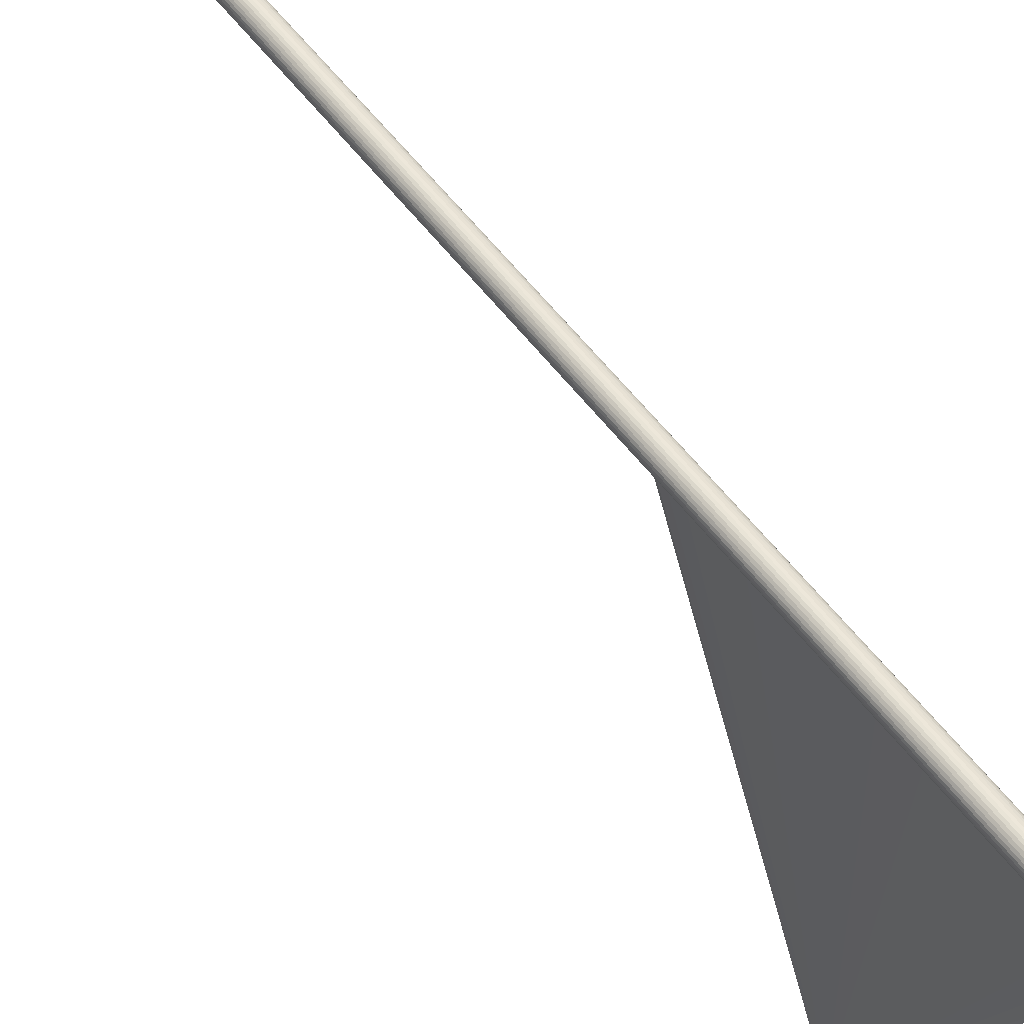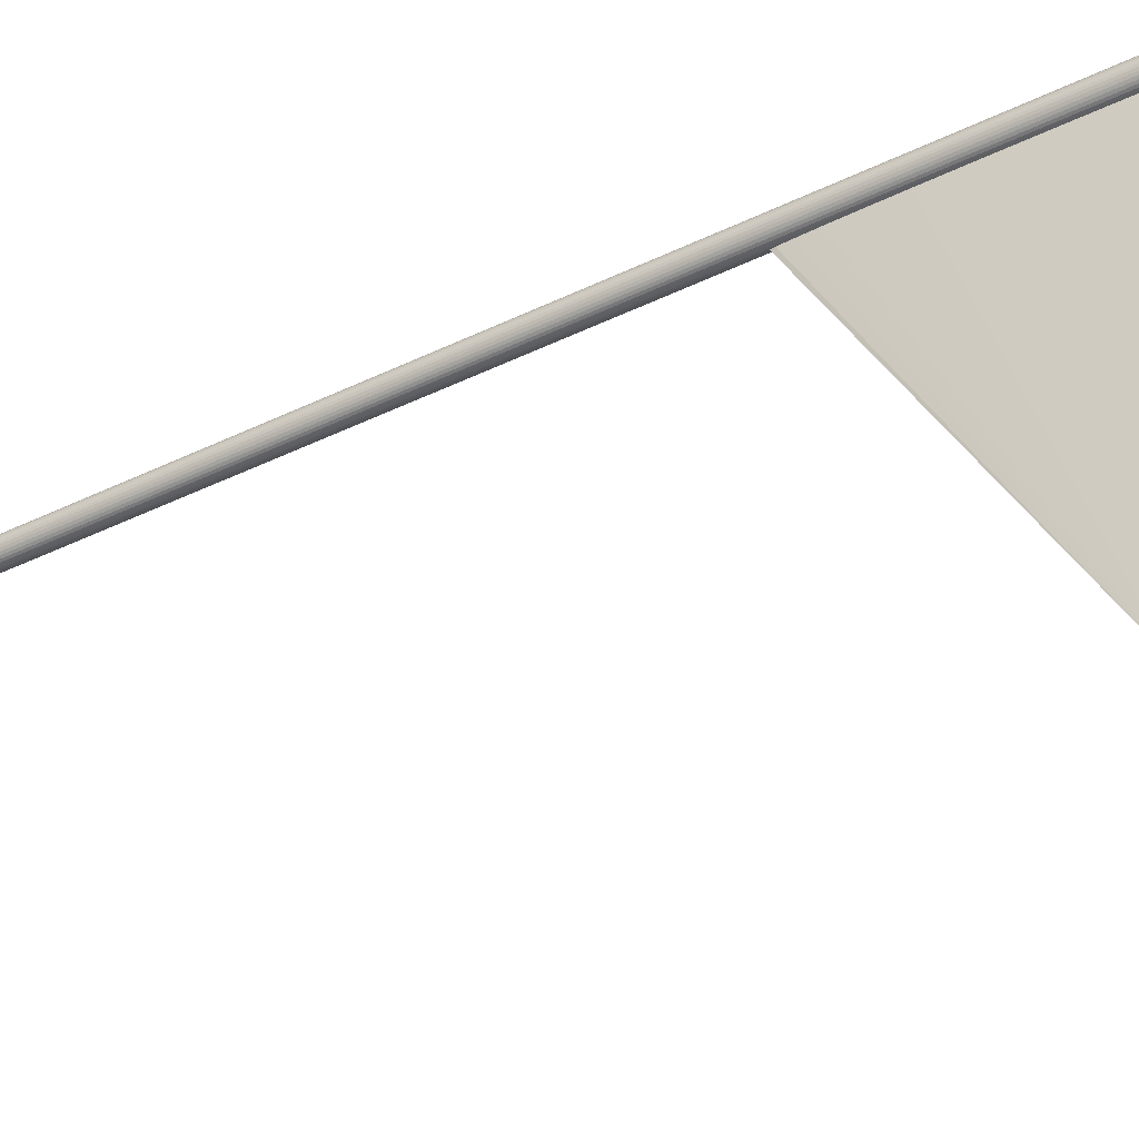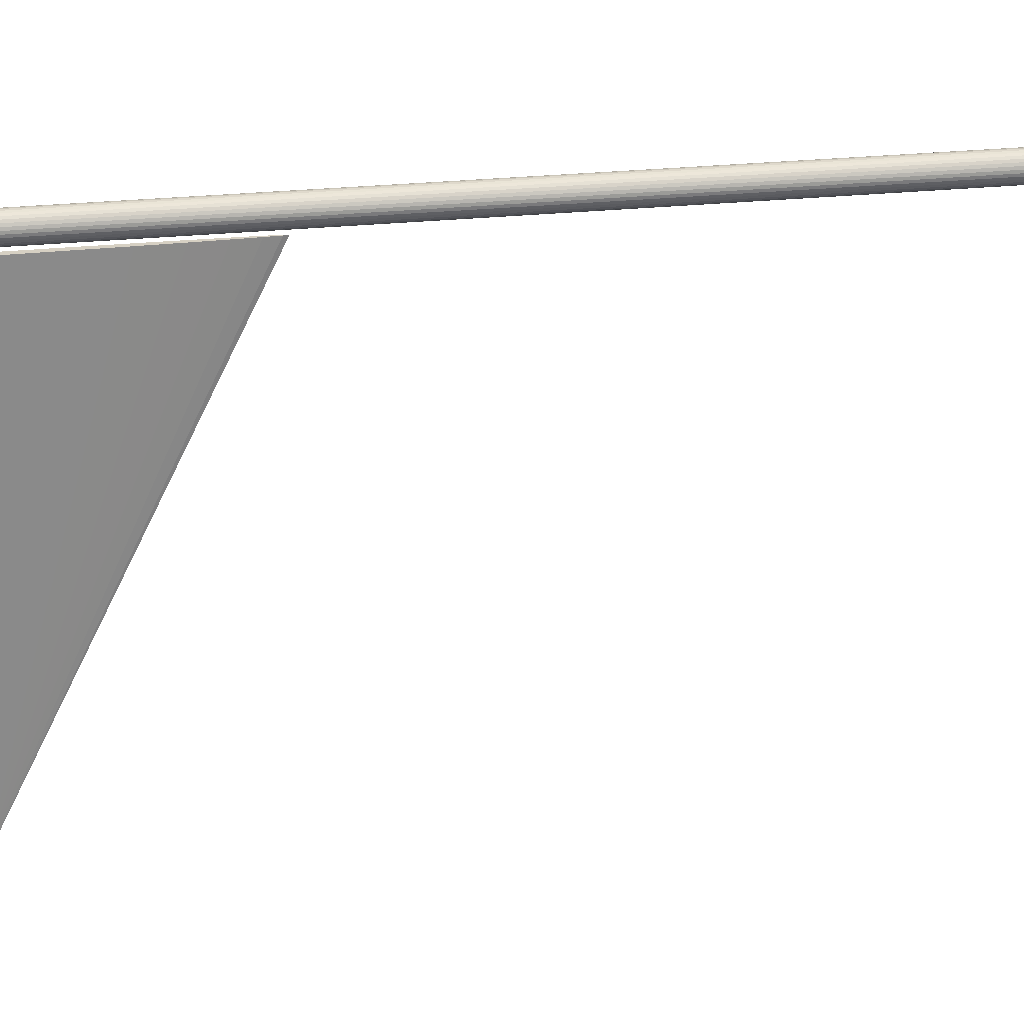
<metadata>
{"format":"obj","ext":"obj","renderer":"f3d","projection":"perspective","resolution":1024,"background":"white","views":[{"elev":53.1,"azim":144.8,"up":"+Z"},{"elev":-44.0,"azim":119.5,"up":"+Z"},{"elev":26.5,"azim":-99.2,"up":"+Z"}]}
</metadata>
<code>
o 円柱
v 0 -0.4225 0.9598
v 0 4.802 0.9598
v 0.0108 -0.4225 0.9609
v 0.0108 4.802 0.9609
v 0.02118 -0.4225 0.964
v 0.02118 4.802 0.964
v 0.03075 -0.4225 0.9692
v 0.03075 4.802 0.9692
v 0.03913 -0.4225 0.976
v 0.03913 4.802 0.976
v 0.04602 -0.4225 0.9844
v 0.04602 4.802 0.9844
v 0.05113 -0.4225 0.994
v 0.05113 4.802 0.994
v 0.05428 -0.4225 1.004
v 0.05428 4.802 1.004
v 0.05534 -0.4225 1.015
v 0.05534 4.802 1.015
v 0.05428 -0.4225 1.026
v 0.05428 4.802 1.026
v 0.05113 -0.4225 1.036
v 0.05113 4.802 1.036
v 0.04602 -0.4225 1.046
v 0.04602 4.802 1.046
v 0.03913 -0.4225 1.054
v 0.03913 4.802 1.054
v 0.03075 -0.4225 1.061
v 0.03075 4.802 1.061
v 0.02118 -0.4225 1.066
v 0.02118 4.802 1.066
v 0.0108 -0.4225 1.069
v 0.0108 4.802 1.069
v -0 -0.4225 1.071
v -0 4.802 1.071
v -0.0108 -0.4225 1.069
v -0.0108 4.802 1.069
v -0.02118 -0.4225 1.066
v -0.02118 4.802 1.066
v -0.03075 -0.4225 1.061
v -0.03075 4.802 1.061
v -0.03913 -0.4225 1.054
v -0.03913 4.802 1.054
v -0.04602 -0.4225 1.046
v -0.04602 4.802 1.046
v -0.05113 -0.4225 1.036
v -0.05113 4.802 1.036
v -0.05428 -0.4225 1.026
v -0.05428 4.802 1.026
v -0.05534 -0.4225 1.015
v -0.05534 4.802 1.015
v -0.05428 -0.4225 1.004
v -0.05428 4.802 1.004
v -0.05113 -0.4225 0.994
v -0.05113 4.802 0.994
v -0.04602 -0.4225 0.9844
v -0.04602 4.802 0.9844
v -0.03913 -0.4225 0.976
v -0.03913 4.802 0.976
v -0.03075 -0.4225 0.9692
v -0.03075 4.802 0.9692
v -0.02118 -0.4225 0.964
v -0.02118 4.802 0.964
v -0.0108 -0.4225 0.9609
v -0.0108 4.802 0.9609
f 2 3 1
f 4 5 3
f 6 7 5
f 8 9 7
f 10 11 9
f 12 13 11
f 14 15 13
f 16 17 15
f 18 19 17
f 20 21 19
f 22 23 21
f 24 25 23
f 26 27 25
f 28 29 27
f 30 31 29
f 32 33 31
f 34 35 33
f 36 37 35
f 38 39 37
f 40 41 39
f 42 43 41
f 44 45 43
f 46 47 45
f 48 49 47
f 50 51 49
f 52 53 51
f 54 55 53
f 56 57 55
f 58 59 57
f 60 61 59
f 54 38 22
f 62 63 61
f 64 1 63
f 15 31 47
f 2 4 3
f 4 6 5
f 6 8 7
f 8 10 9
f 10 12 11
f 12 14 13
f 14 16 15
f 16 18 17
f 18 20 19
f 20 22 21
f 22 24 23
f 24 26 25
f 26 28 27
f 28 30 29
f 30 32 31
f 32 34 33
f 34 36 35
f 36 38 37
f 38 40 39
f 40 42 41
f 42 44 43
f 44 46 45
f 46 48 47
f 48 50 49
f 50 52 51
f 52 54 53
f 54 56 55
f 56 58 57
f 58 60 59
f 60 62 61
f 6 4 2
f 2 64 6
f 64 62 6
f 62 60 58
f 58 56 54
f 54 52 50
f 50 48 54
f 48 46 54
f 46 44 38
f 44 42 38
f 42 40 38
f 38 36 34
f 34 32 30
f 30 28 26
f 26 24 22
f 22 20 18
f 18 16 22
f 16 14 22
f 14 12 10
f 10 8 6
f 62 58 6
f 58 54 6
f 38 34 22
f 34 30 22
f 30 26 22
f 14 10 22
f 10 6 22
f 54 46 38
f 6 54 22
f 62 64 63
f 64 2 1
f 63 1 3
f 3 5 7
f 7 9 11
f 11 13 7
f 13 15 7
f 15 17 19
f 19 21 15
f 21 23 15
f 23 25 31
f 25 27 31
f 27 29 31
f 31 33 35
f 35 37 39
f 39 41 43
f 43 45 47
f 47 49 51
f 51 53 55
f 55 57 63
f 57 59 63
f 59 61 63
f 63 3 7
f 31 35 47
f 35 39 47
f 39 43 47
f 47 51 63
f 51 55 63
f 63 7 15
f 15 23 31
f 63 15 47
o 円錐
v 0 2.864 0.9398
v 0.002582 2.884 0.9398
v 0.005064 2.94 0.9395
v 0.007352 3.033 0.9392
v 0.009358 3.157 0.9387
v 0.011 3.309 0.9381
v 0.01223 3.482 0.9374
v 0.01298 3.669 0.9366
v 0.01323 3.864 0.9359
v 0.01298 4.059 0.9351
v 0.01223 4.247 0.9344
v 0.011 4.42 0.9337
v 0.009358 4.571 0.9331
v 0.007352 4.696 0.9326
v 0.005064 4.788 0.9322
v 0.002582 4.845 0.932
v -0 4.864 0.9319
v -0.002582 4.845 0.932
v -0.005064 4.788 0.9322
v -0.007352 4.696 0.9326
v -0.009358 4.571 0.9331
v -0.011 4.42 0.9337
v -0.01223 4.247 0.9344
v -0.01298 4.059 0.9351
v -0.01323 3.864 0.9359
v -0.01298 3.669 0.9366
v -0.01223 3.482 0.9374
v -0.011 3.309 0.9381
v -0.009358 3.157 0.9387
v -0.007352 3.033 0.9392
v -0.005064 2.94 0.9395
v -0.002582 2.884 0.9398
v 0 3.856 -1.064
f 65 97 66
f 66 97 67
f 67 97 68
f 68 97 69
f 69 97 70
f 70 97 71
f 71 97 72
f 72 97 73
f 73 97 74
f 74 97 75
f 75 97 76
f 76 97 77
f 77 97 78
f 78 97 79
f 79 97 80
f 80 97 81
f 81 97 82
f 82 97 83
f 83 97 84
f 84 97 85
f 85 97 86
f 86 97 87
f 87 97 88
f 88 97 89
f 89 97 90
f 90 97 91
f 91 97 92
f 92 97 93
f 93 97 94
f 94 97 95
f 72 80 88
f 95 97 96
f 96 97 65
f 96 65 66
f 66 67 68
f 68 69 70
f 70 71 68
f 71 72 68
f 72 73 74
f 74 75 72
f 75 76 72
f 76 77 80
f 77 78 80
f 78 79 80
f 80 81 82
f 82 83 84
f 84 85 86
f 86 87 88
f 88 89 90
f 90 91 92
f 92 93 96
f 93 94 96
f 94 95 96
f 96 66 68
f 80 82 88
f 82 84 88
f 84 86 88
f 88 90 96
f 90 92 96
f 96 68 72
f 72 76 80
f 96 72 88

</code>
